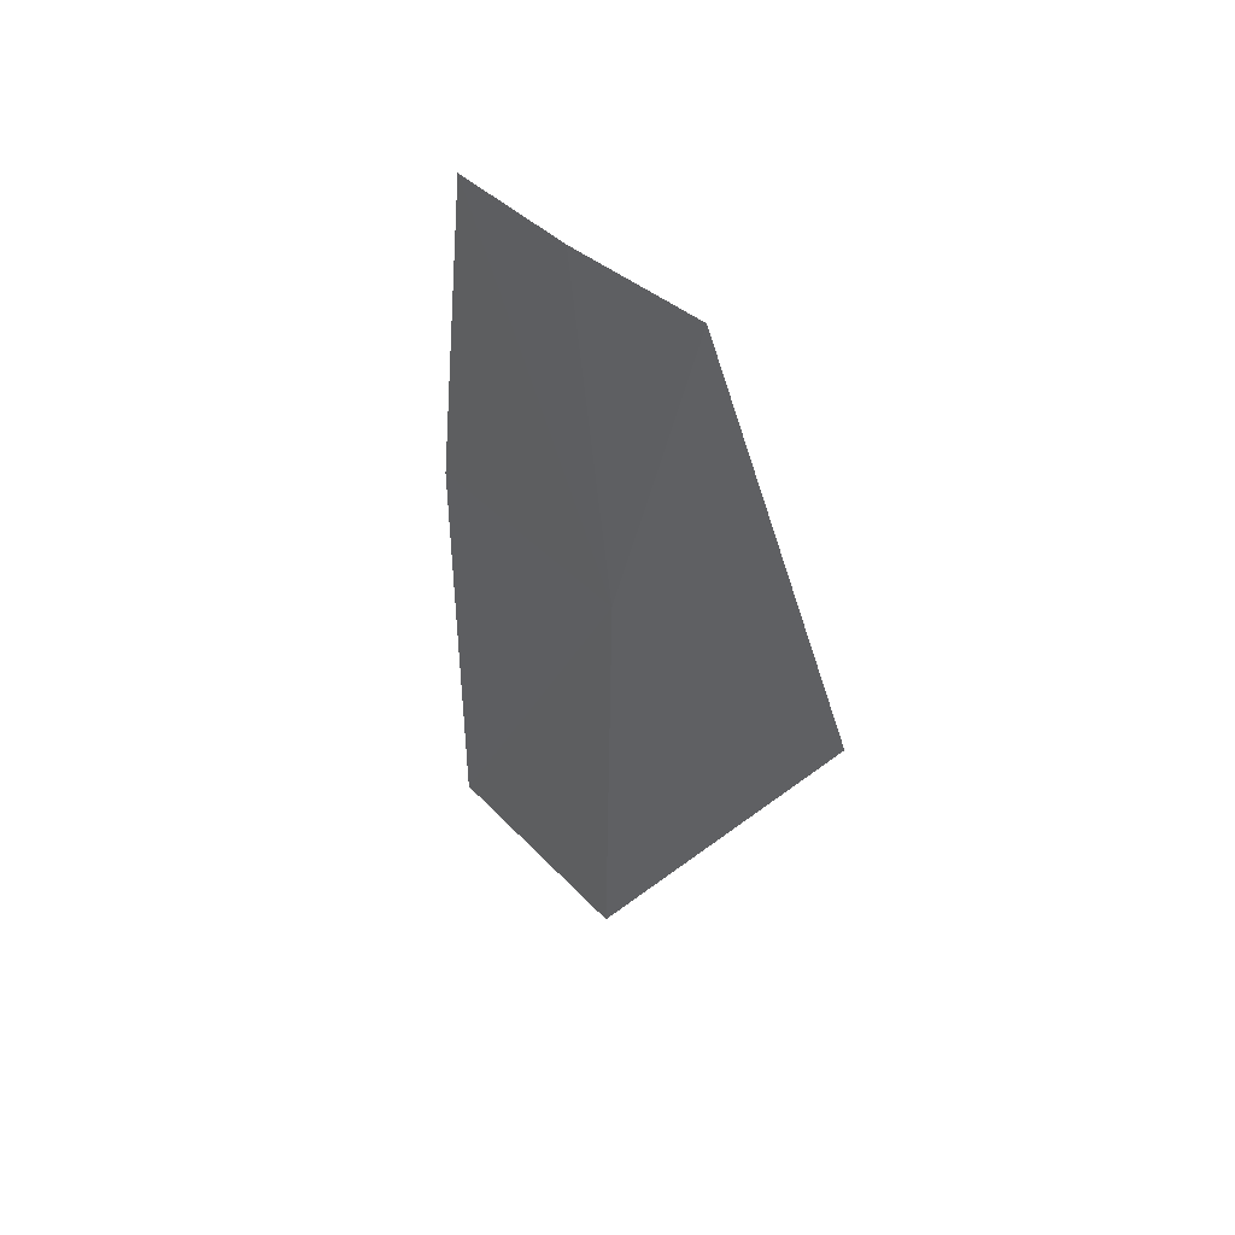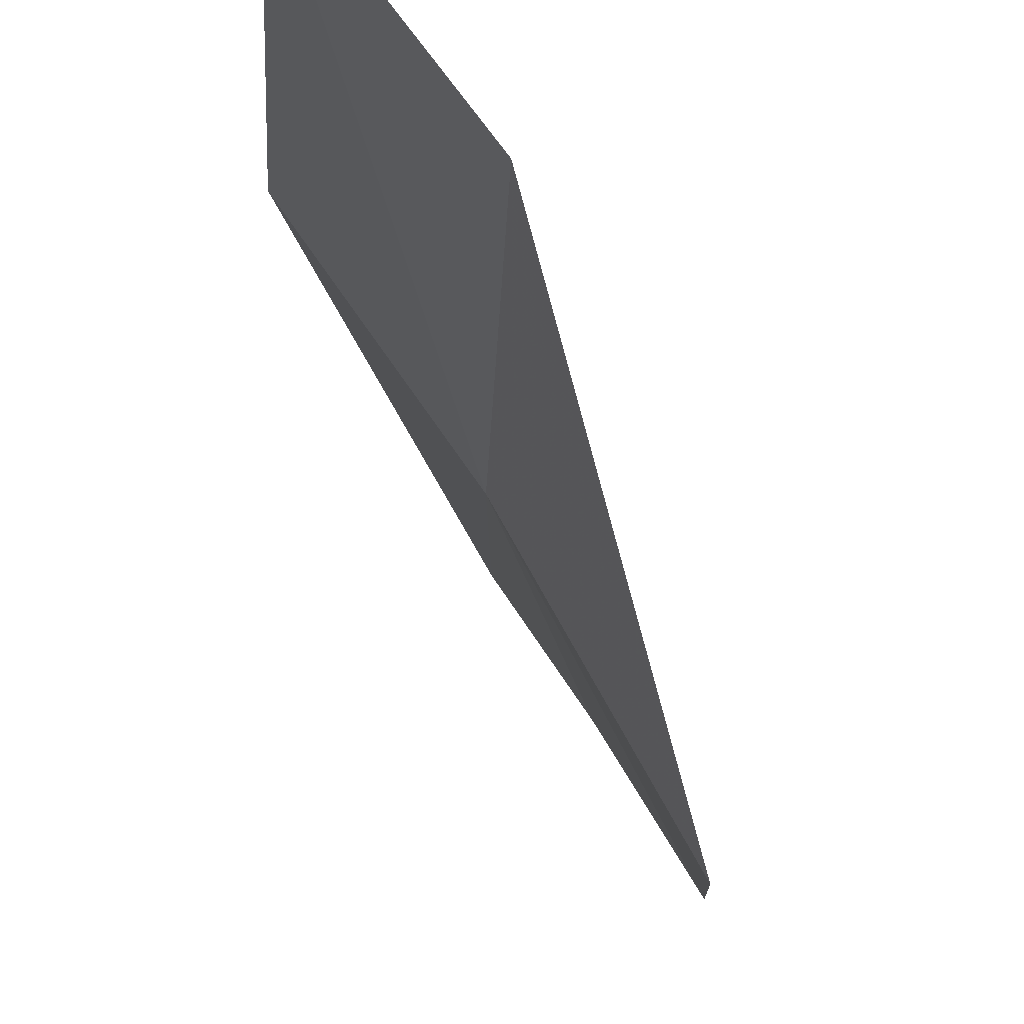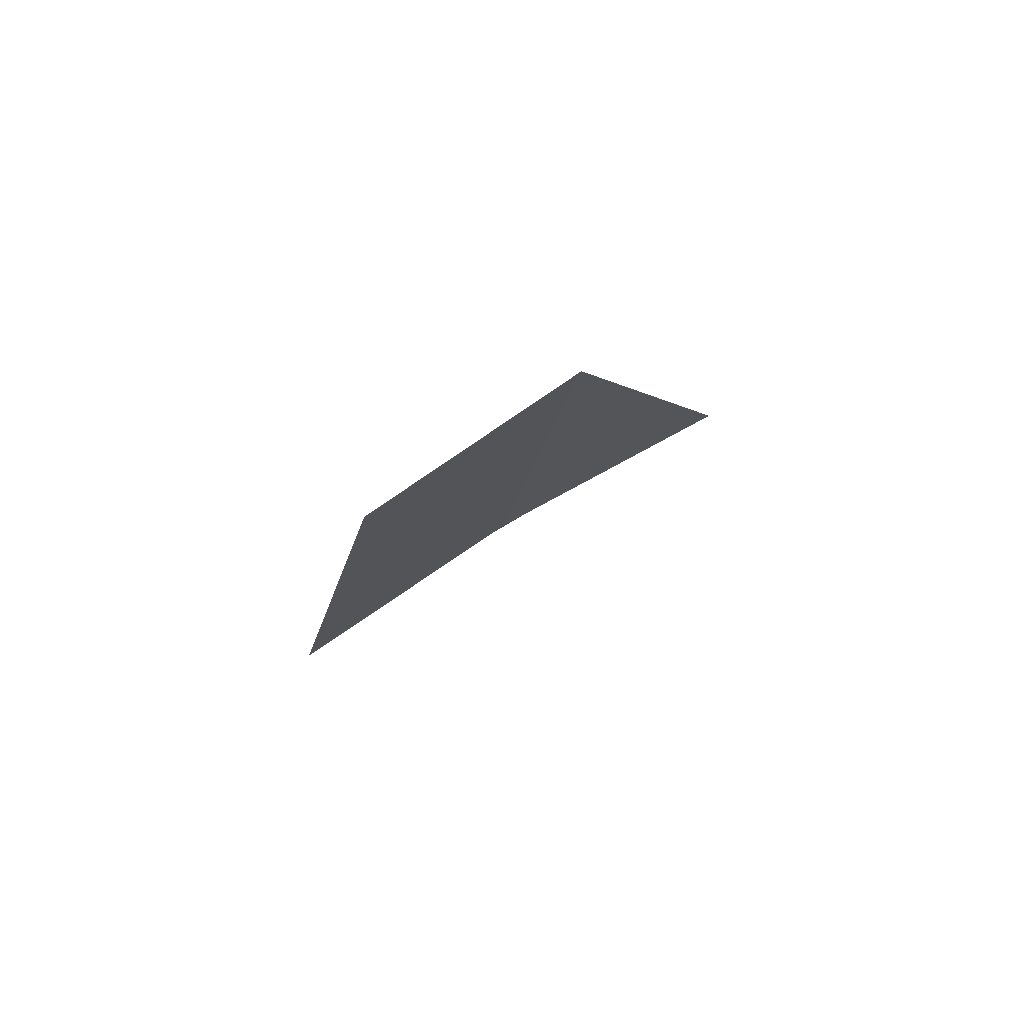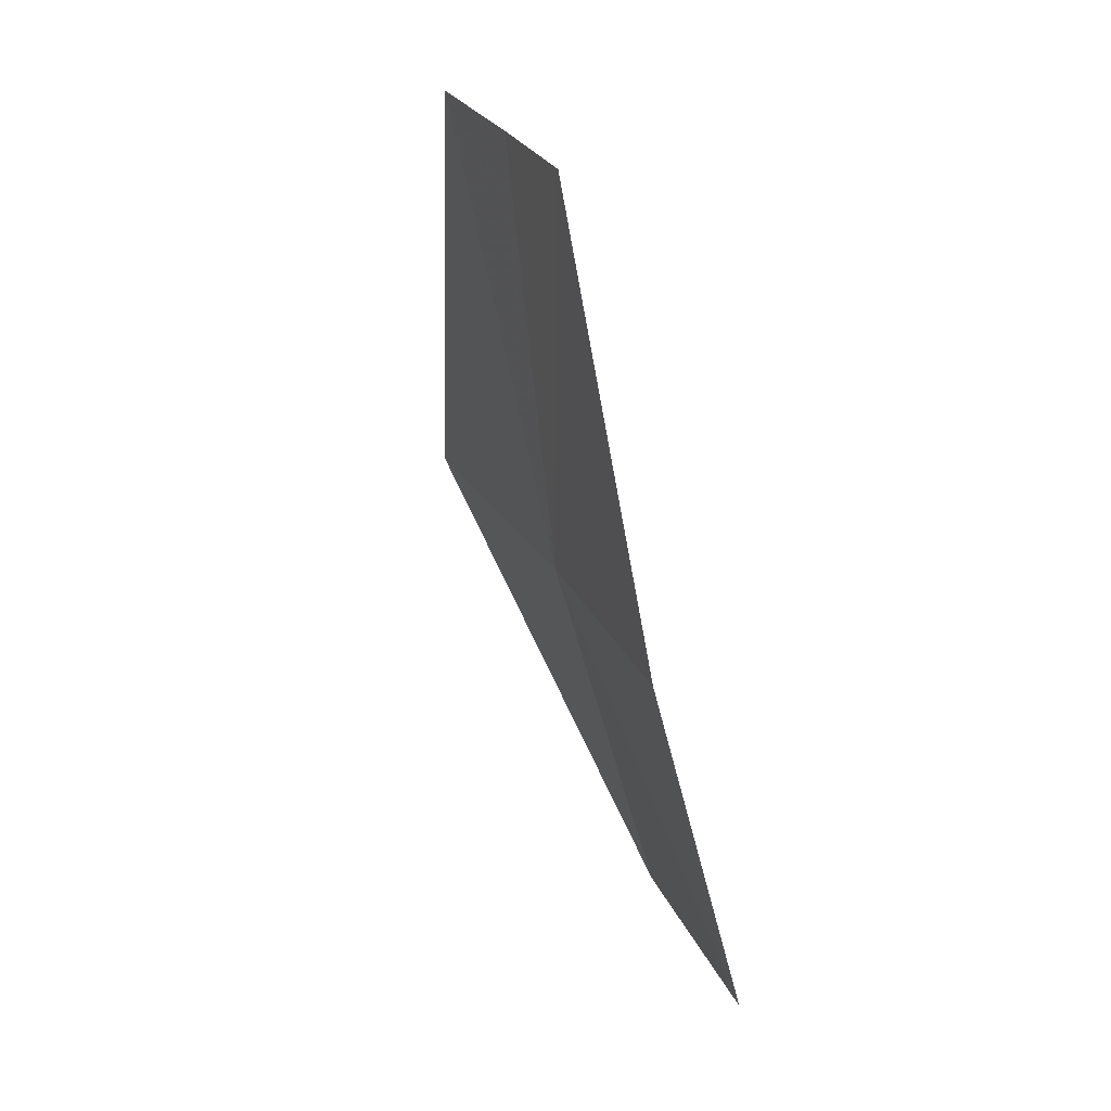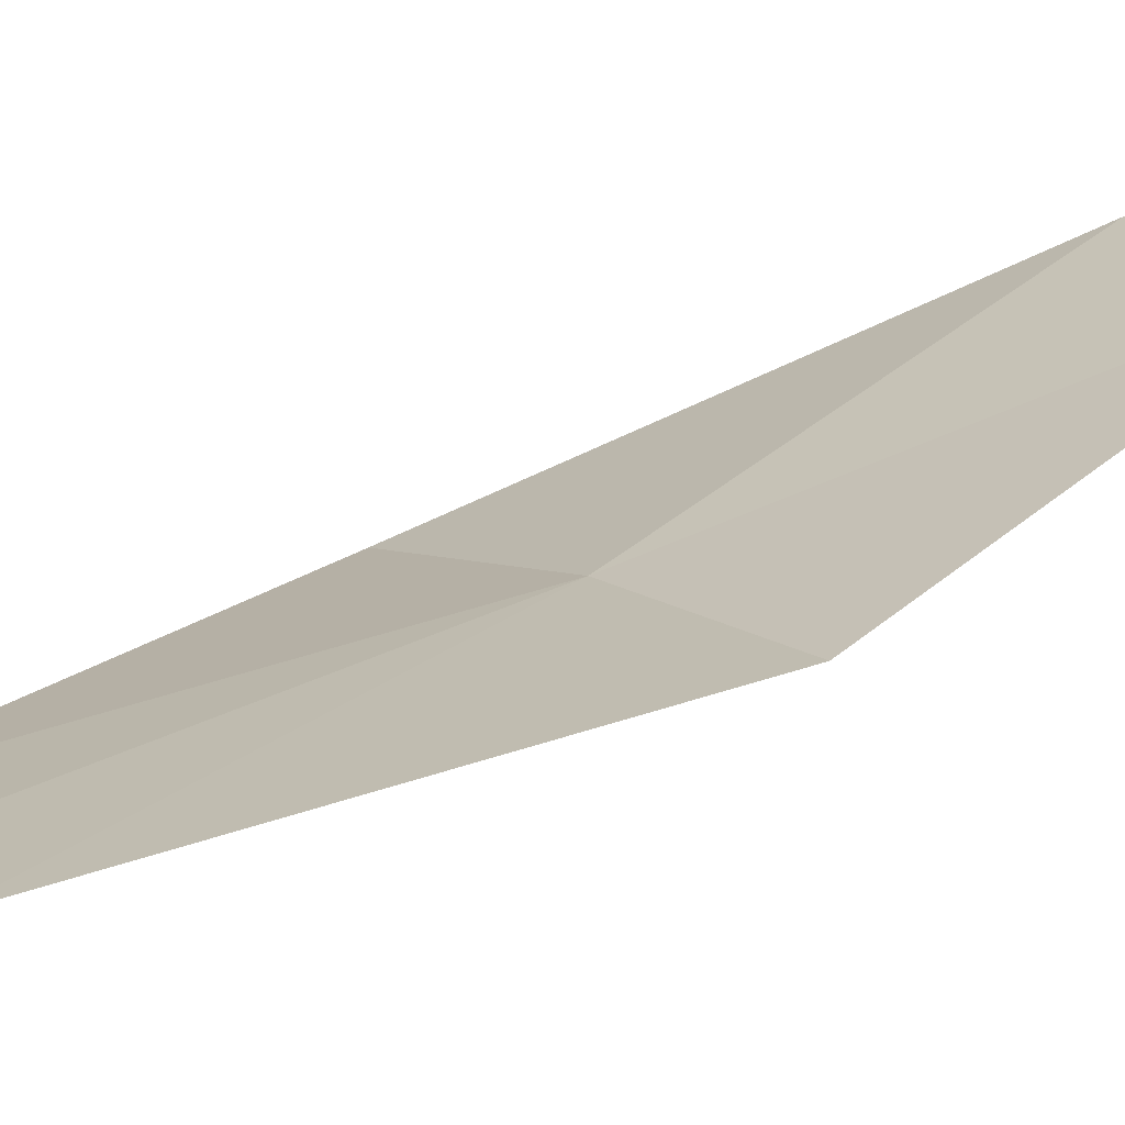
<metadata>
{"format":"obj","ext":"obj","renderer":"f3d","projection":"perspective","resolution":1024,"background":"white","views":[{"elev":78.1,"azim":111.5,"up":"+Y"},{"elev":-36.8,"azim":34.5,"up":"+Z"},{"elev":-72.7,"azim":94.1,"up":"+Y"},{"elev":-4.4,"azim":-45.7,"up":"+Y"},{"elev":77.5,"azim":-89.9,"up":"+Z"}]}
</metadata>
<code>
v 9.727 106.4 5.037
v 10.75 105.1 4.663
v 10.38 104.6 5.489
v 9.346 105.9 5.929
v 8.785 107.8 5.97
v 8.985 108.1 5.485
v 10.02 107 4.024
v 9.175 108.4 4.933
f 1 2 3
f 1 3 4
f 1 5 6
f 1 4 5
f 1 7 2
f 1 6 8
f 1 8 7

</code>
